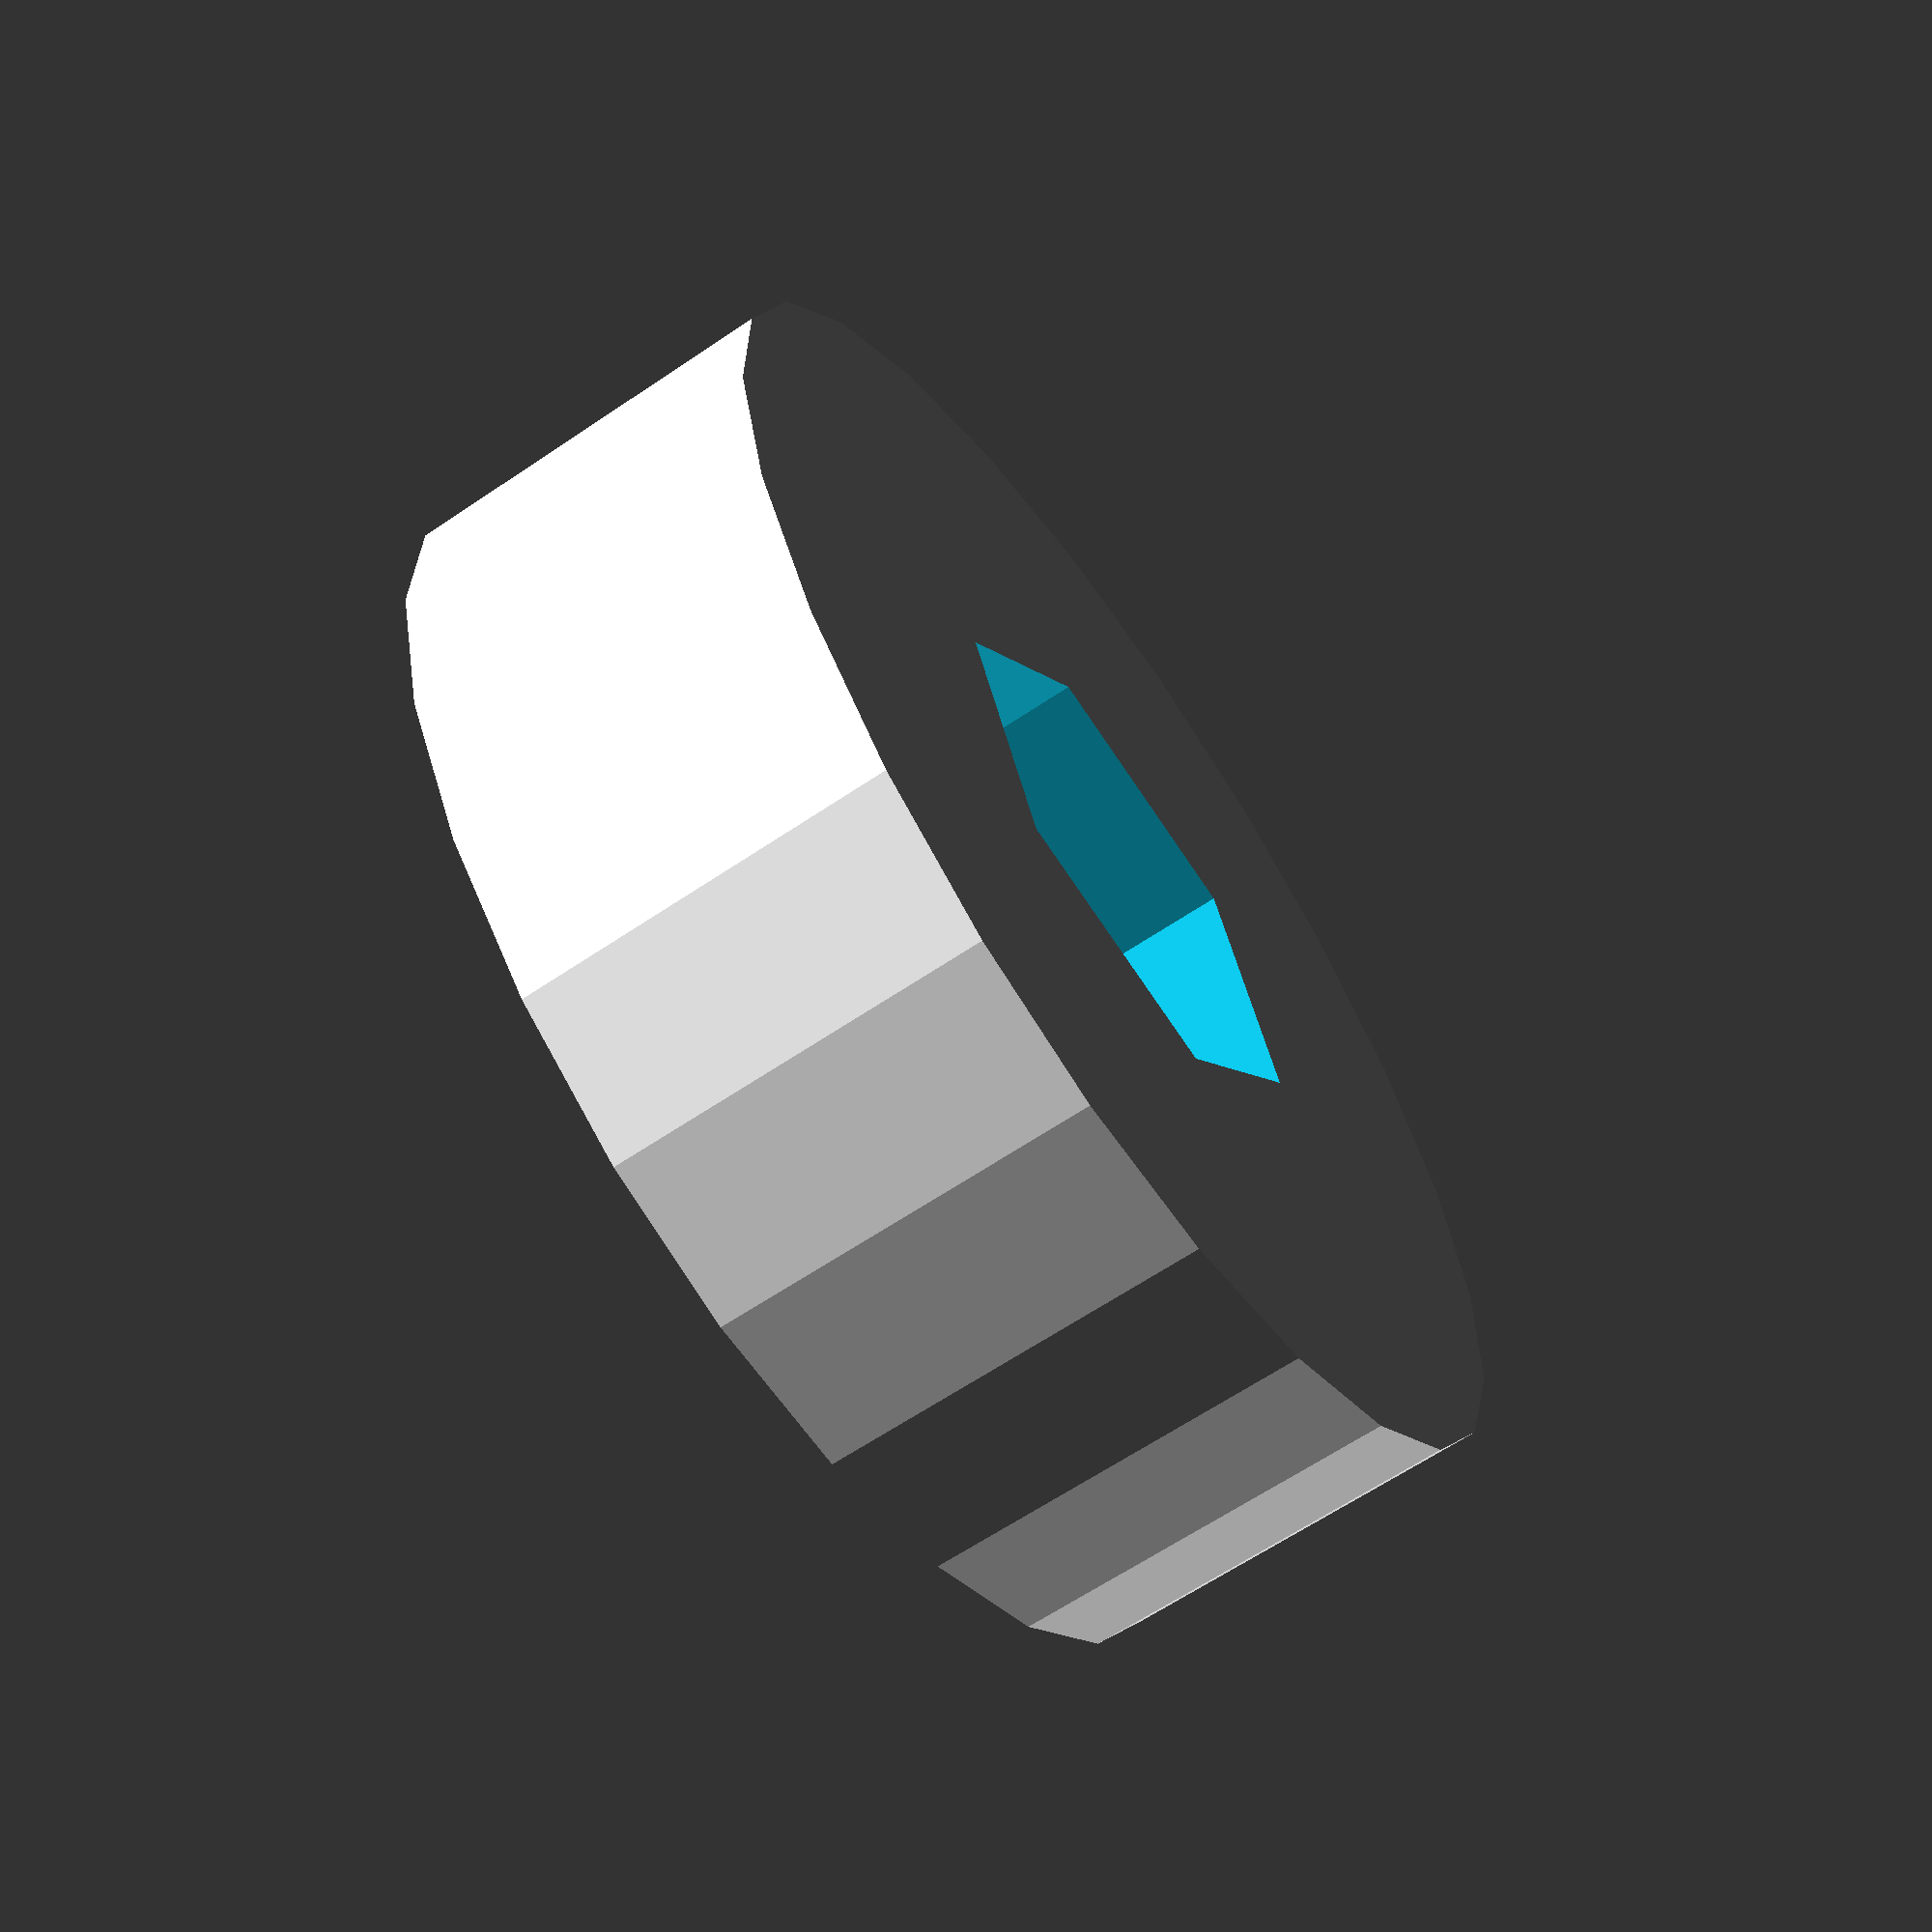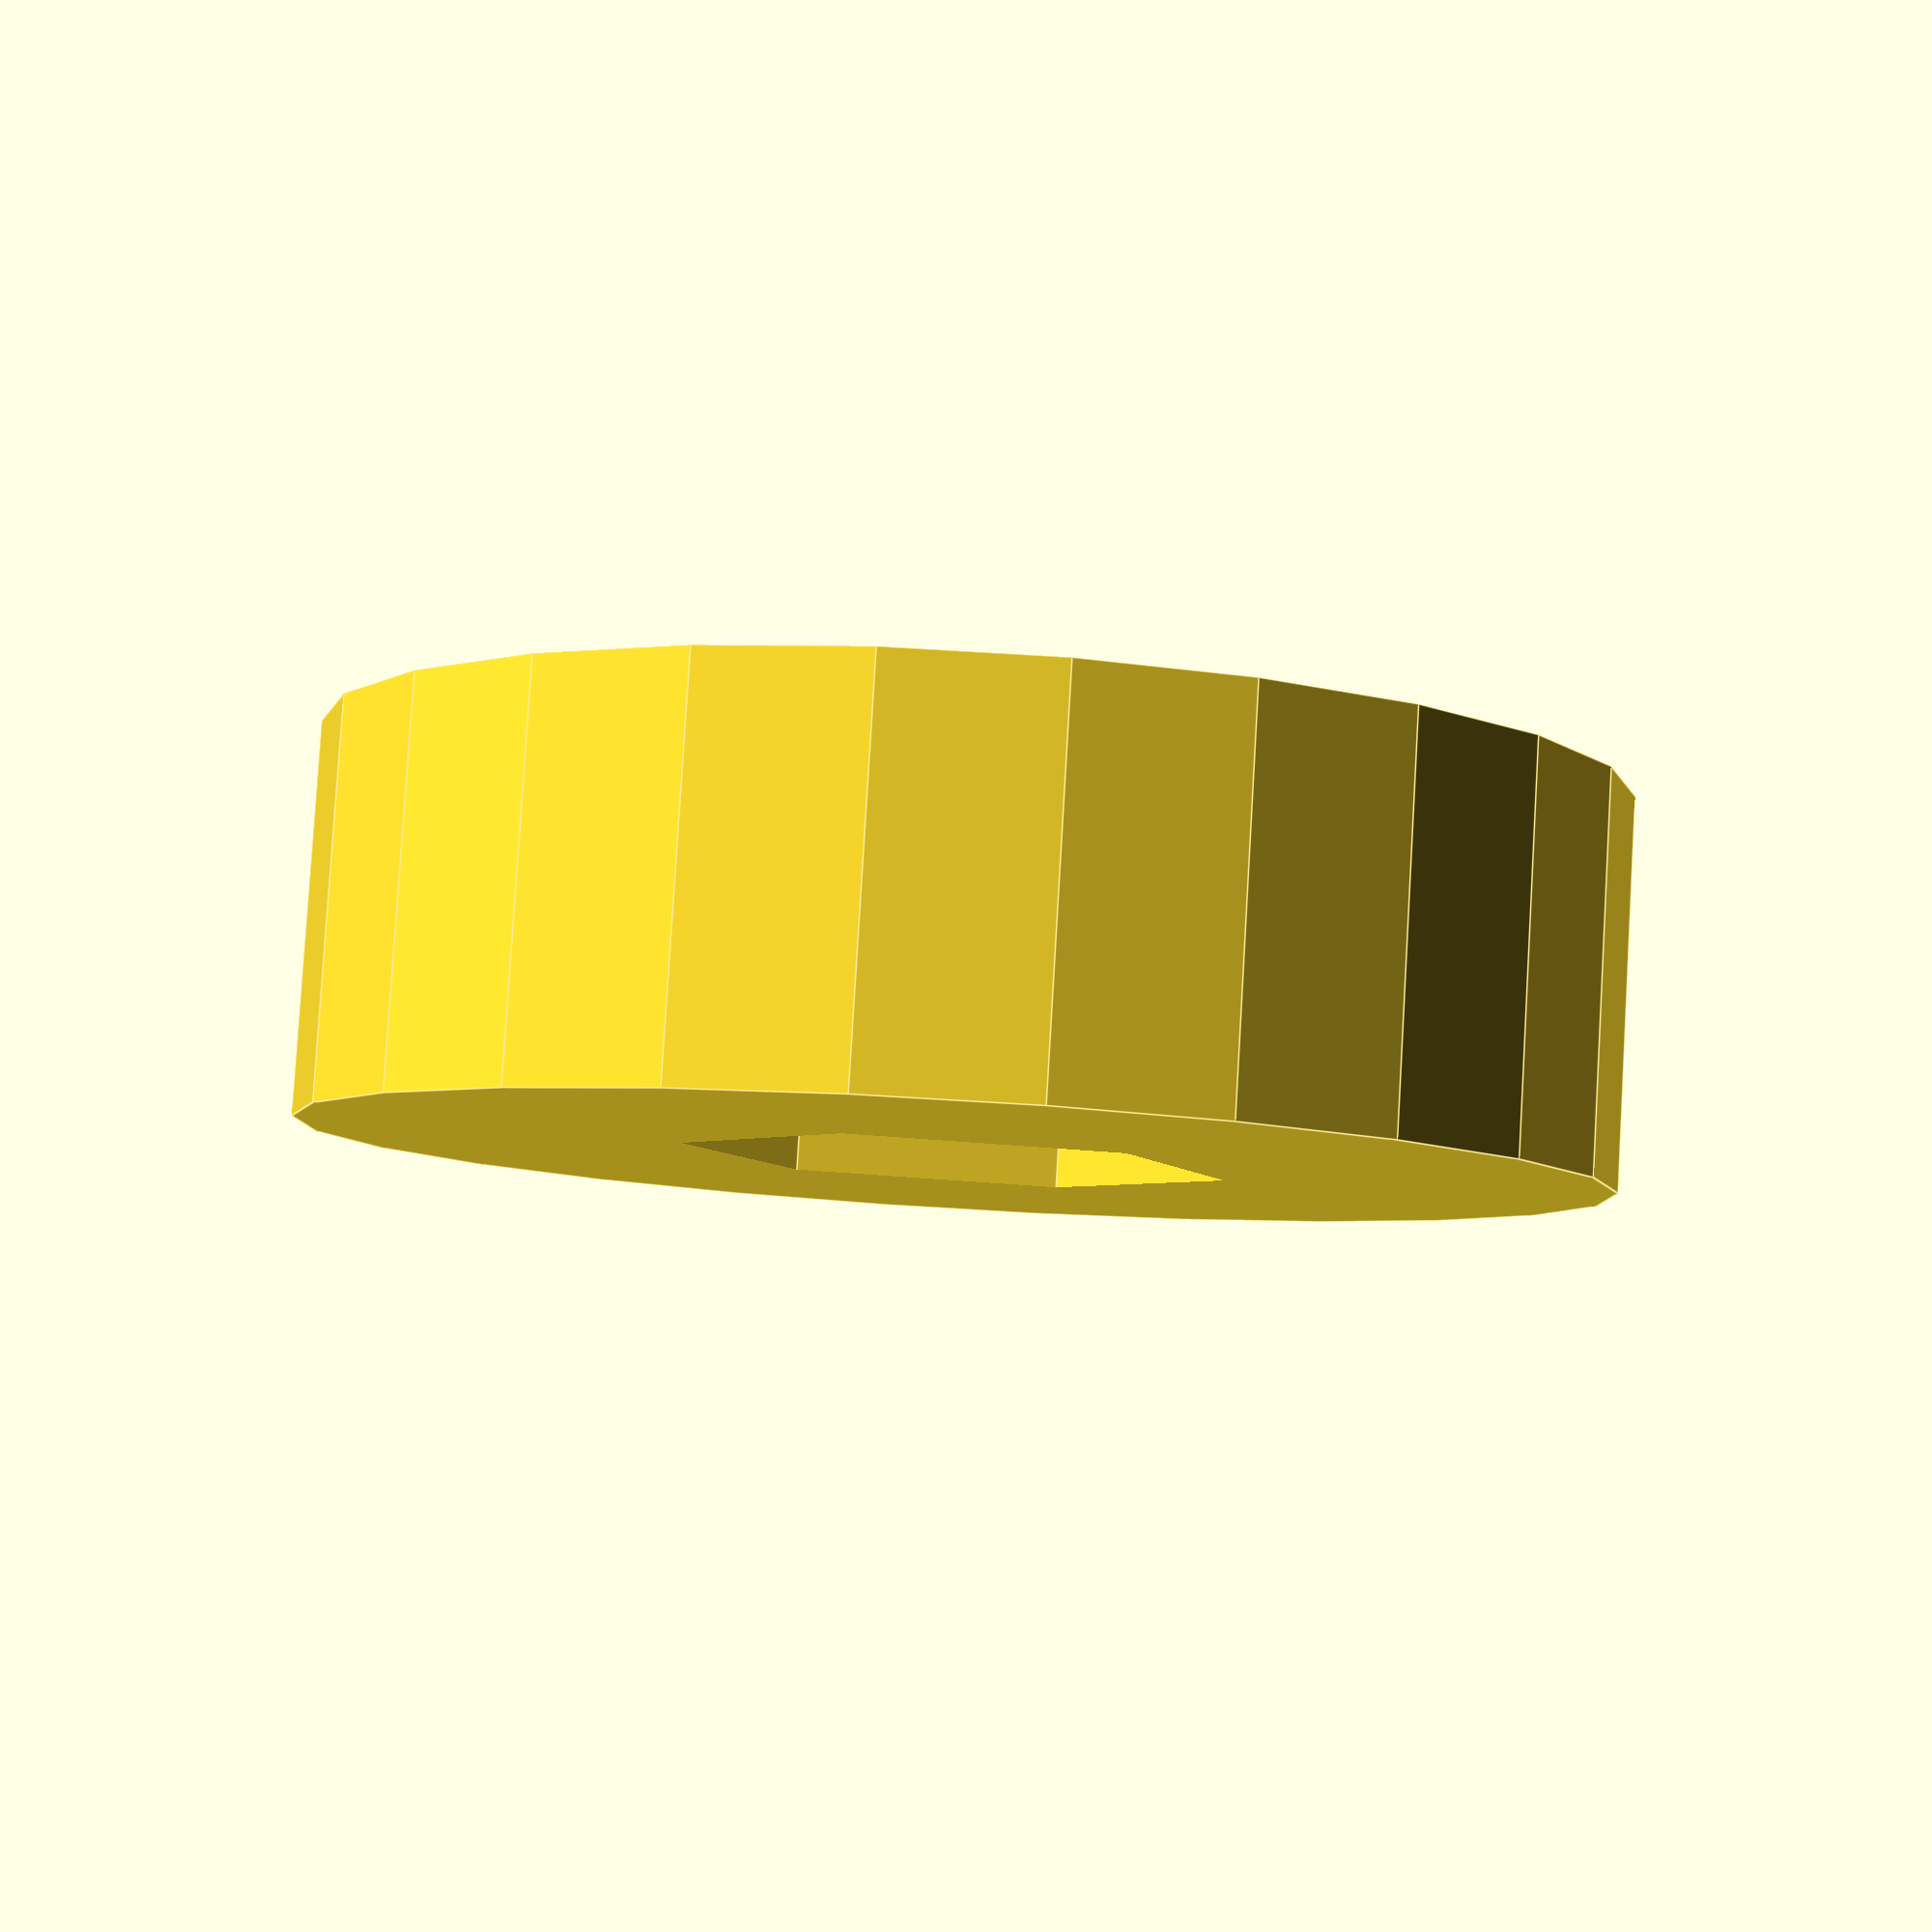
<openscad>
difference() {
  cylinder(d = 25, h = 7.5, $fn = 24);
  translate([0, 0, -0.1]) cylinder(d = 10 + 0.4, h = 7.5 + 0.2, $fn = 6);
}

</openscad>
<views>
elev=243.3 azim=248.5 roll=235.5 proj=p view=solid
elev=277.0 azim=7.1 roll=3.4 proj=p view=edges
</views>
